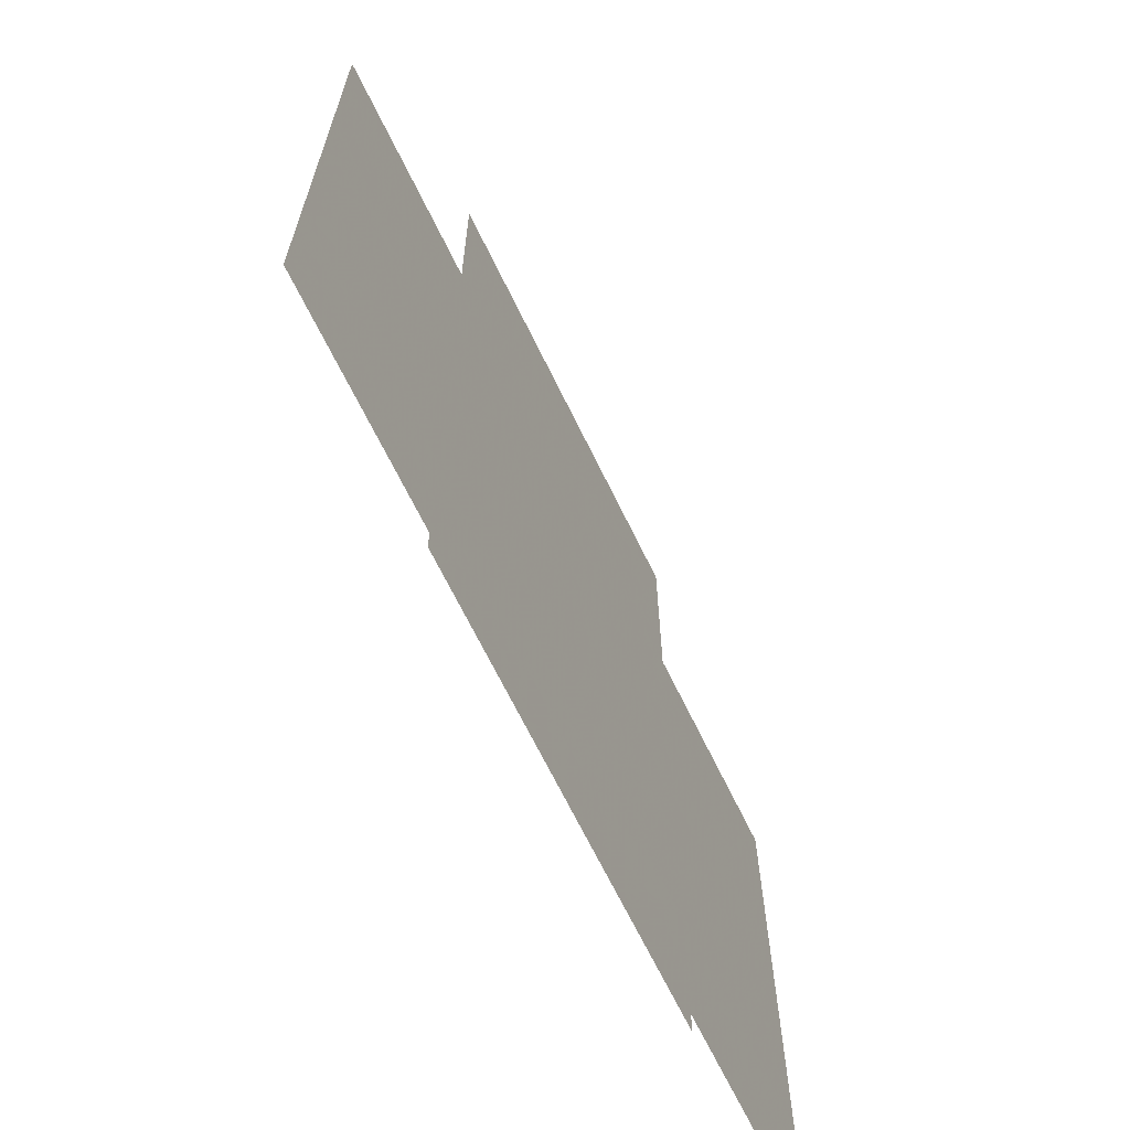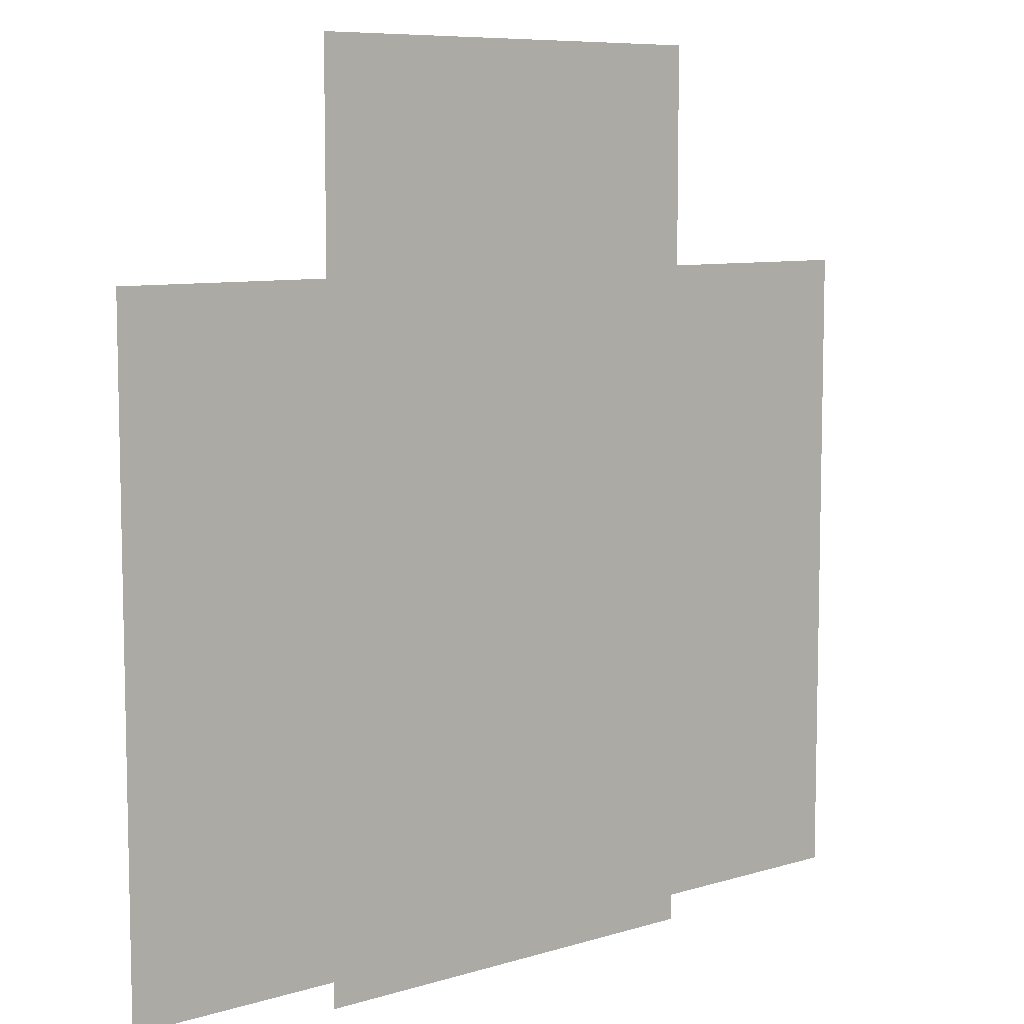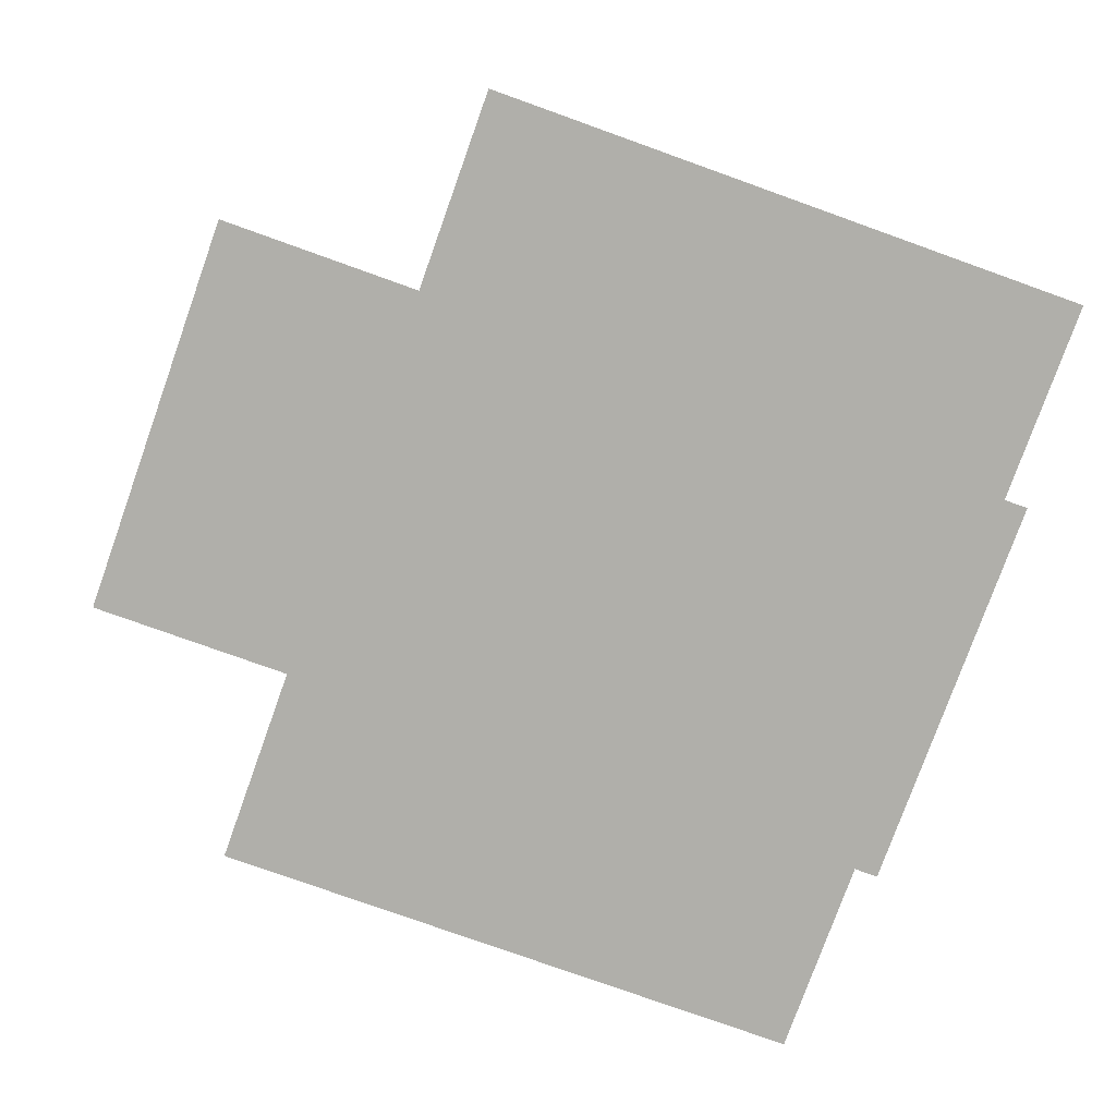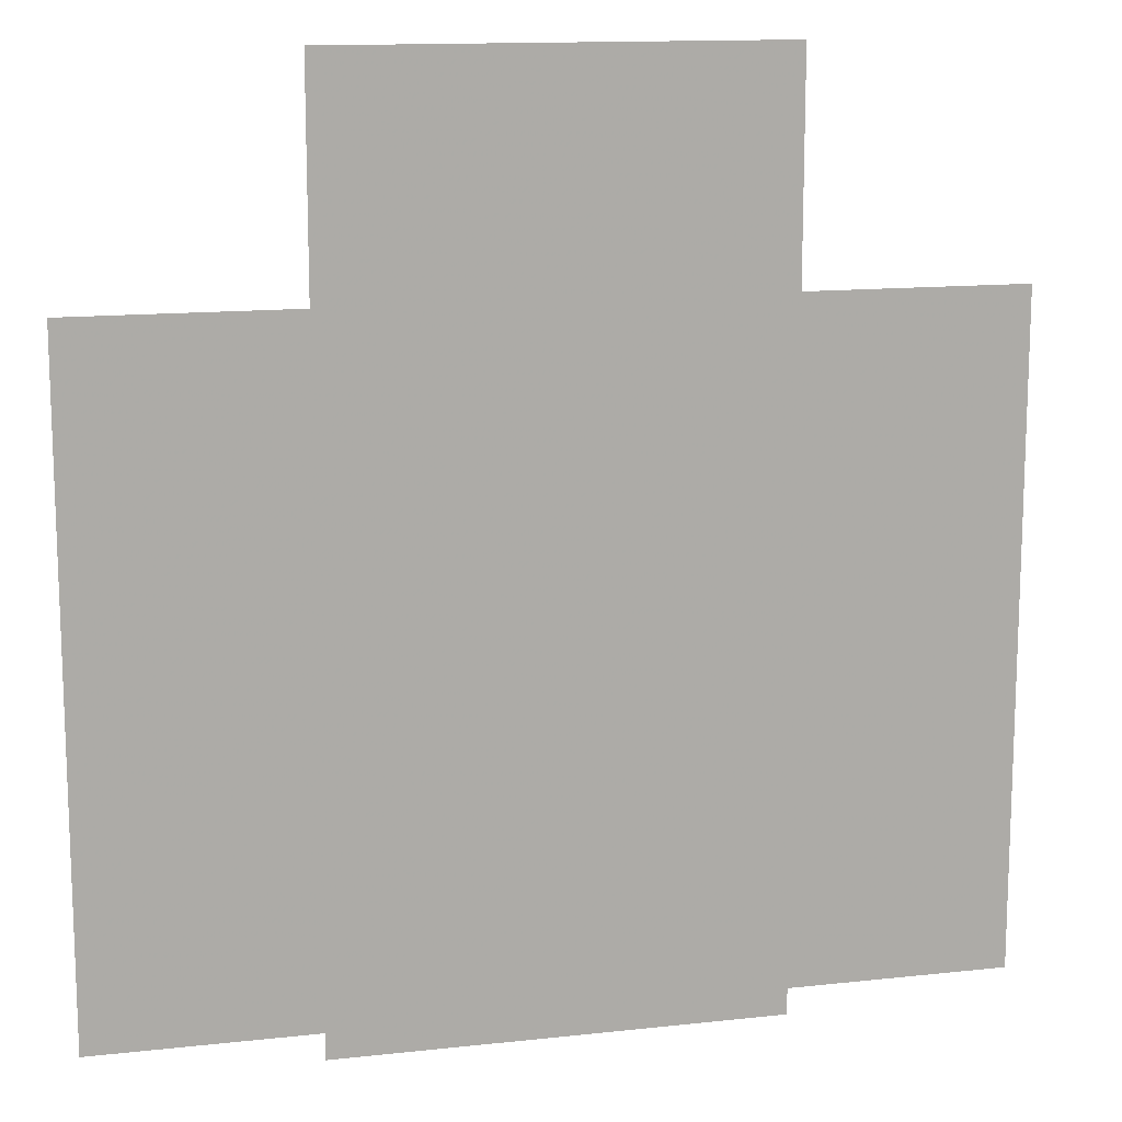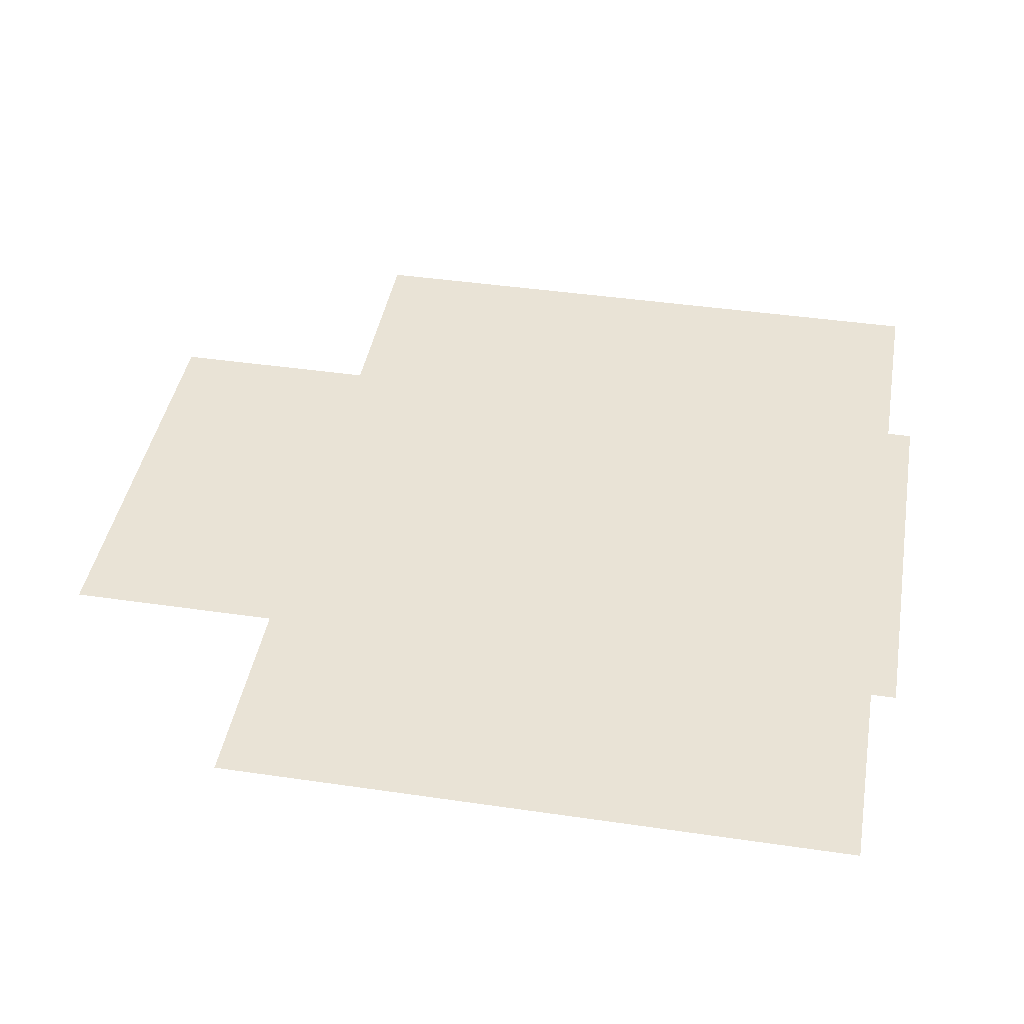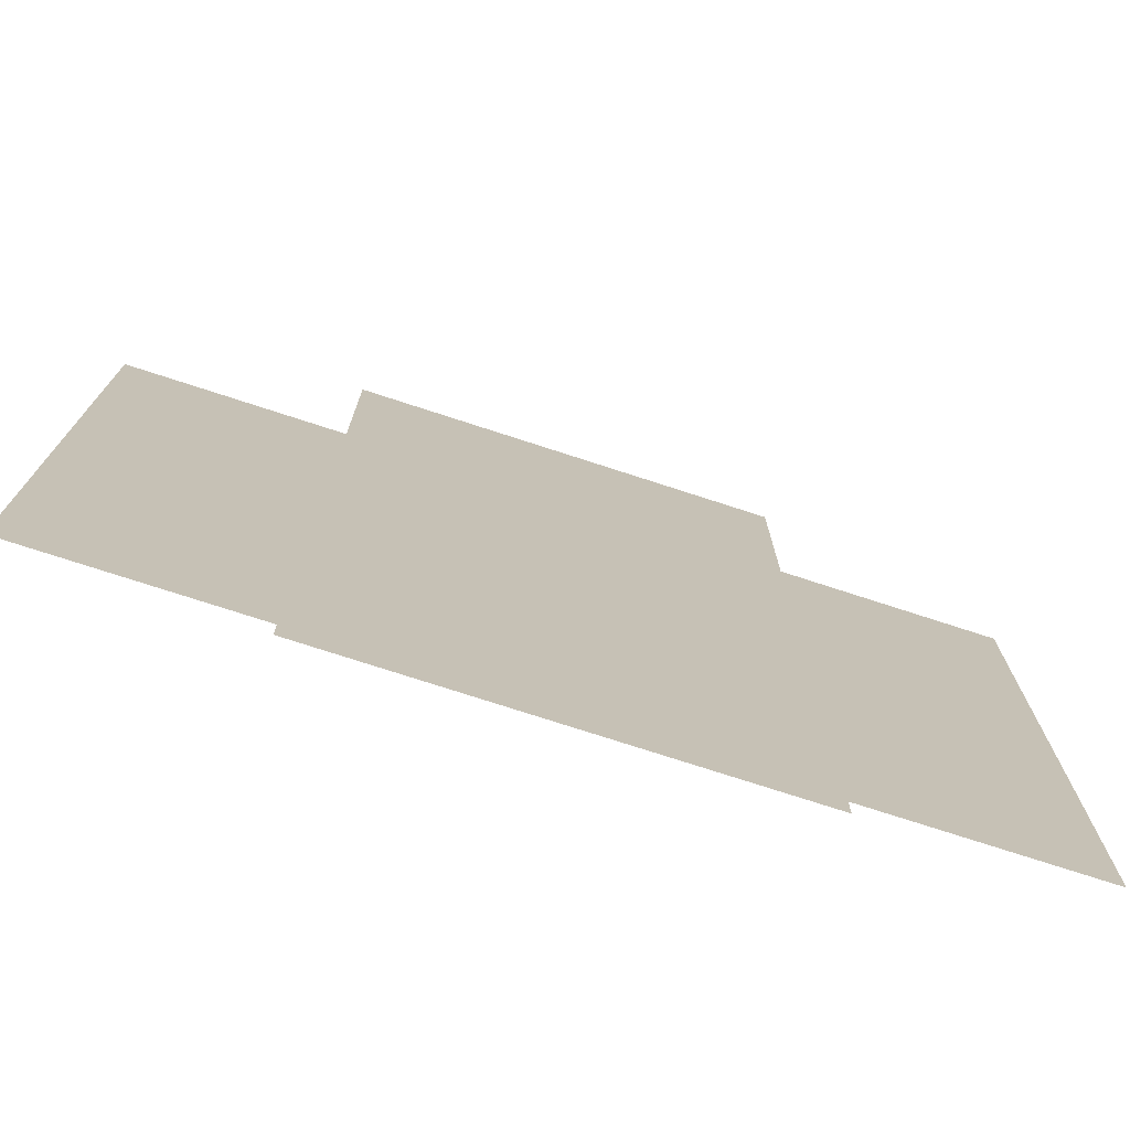
<metadata>
{"format":"obj","ext":"obj","renderer":"f3d","projection":"perspective","resolution":1024,"background":"white","views":[{"elev":-67.9,"azim":-64.0,"up":"+Y"},{"elev":8.0,"azim":139.7,"up":"+Y"},{"elev":-78.0,"azim":-109.7,"up":"+Z"},{"elev":13.4,"azim":166.0,"up":"+Y"},{"elev":42.0,"azim":-80.0,"up":"+Z"},{"elev":-75.2,"azim":-18.0,"up":"+Y"}]}
</metadata>
<code>
v -415.1 -2872 72.37
v -415.1 -2863 72.37
v -415.1 -2855 72.37
v -415.1 -2847 72.37
v -406.7 -2872 72.37
v -406.7 -2863 72.37
v -406.7 -2855 72.37
v -406.7 -2847 72.37
v -398.4 -2872 72.37
v -398.4 -2863 72.37
v -398.4 -2855 72.37
v -398.4 -2847 72.37
v -390.1 -2872 72.37
v -390.1 -2863 72.37
v -390.1 -2855 72.37
v -390.1 -2847 72.37
v -415.1 -2897 72.37
v -415.1 -2888 72.37
v -415.1 -2880 72.37
v -406.7 -2897 72.37
v -406.7 -2888 72.37
v -406.7 -2880 72.37
v -398.4 -2897 72.37
v -398.4 -2888 72.37
v -398.4 -2880 72.37
v -390.1 -2897 72.37
v -390.1 -2888 72.37
v -390.1 -2880 72.37
v -415.1 -2922 72.37
v -415.1 -2913 72.37
v -415.1 -2905 72.37
v -406.7 -2922 72.37
v -406.7 -2913 72.37
v -406.7 -2905 72.37
v -398.4 -2922 72.37
v -398.4 -2913 72.37
v -398.4 -2905 72.37
v -390.1 -2922 72.37
v -390.1 -2913 72.37
v -390.1 -2905 72.37
v -381.7 -2872 72.37
v -381.7 -2863 72.37
v -381.7 -2855 72.37
v -381.7 -2847 72.37
v -373.4 -2872 72.37
v -373.4 -2863 72.37
v -373.4 -2855 72.37
v -373.4 -2847 72.37
v -365.1 -2872 72.37
v -365.1 -2863 72.37
v -365.1 -2855 72.37
v -365.1 -2847 72.37
v -390.1 -2838 72.37
v -390.1 -2830 72.37
v -390.1 -2822 72.37
v -381.7 -2838 72.37
v -381.7 -2830 72.37
v -381.7 -2822 72.37
v -373.4 -2838 72.37
v -373.4 -2830 72.37
v -373.4 -2822 72.37
v -365.1 -2838 72.37
v -365.1 -2830 72.37
v -365.1 -2822 72.37
v -381.7 -2897 72.37
v -381.7 -2888 72.37
v -381.7 -2880 72.37
v -373.4 -2897 72.37
v -373.4 -2888 72.37
v -373.4 -2880 72.37
v -365.1 -2897 72.37
v -365.1 -2888 72.37
v -365.1 -2880 72.37
v -390.1 -2925 72.37
v -381.7 -2925 72.37
v -381.7 -2913 72.37
v -381.7 -2905 72.37
v -373.4 -2925 72.37
v -373.4 -2913 72.37
v -373.4 -2905 72.37
v -365.1 -2925 72.37
v -365.1 -2913 72.37
v -365.1 -2905 72.37
v -356.7 -2925 72.37
v -356.7 -2913 72.37
v -356.7 -2905 72.37
v -356.7 -2897 72.37
v -348.4 -2925 72.37
v -348.4 -2913 72.37
v -348.4 -2905 72.37
v -348.4 -2897 72.37
v -340.1 -2925 72.37
v -340.1 -2913 72.37
v -340.1 -2905 72.37
v -340.1 -2897 72.37
v -356.7 -2888 72.37
v -356.7 -2880 72.37
v -356.7 -2872 72.37
v -348.4 -2888 72.37
v -348.4 -2880 72.37
v -348.4 -2872 72.37
v -340.1 -2888 72.37
v -340.1 -2880 72.37
v -340.1 -2872 72.37
v -356.7 -2863 72.37
v -356.7 -2855 72.37
v -356.7 -2847 72.37
v -348.4 -2863 72.37
v -348.4 -2855 72.37
v -348.4 -2847 72.37
v -340.1 -2863 72.37
v -340.1 -2855 72.37
v -340.1 -2847 72.37
v -331.7 -2872 72.37
v -331.7 -2863 72.37
v -331.7 -2855 72.37
v -331.7 -2847 72.37
v -323.4 -2872 72.37
v -323.4 -2863 72.37
v -323.4 -2855 72.37
v -323.4 -2847 72.37
v -315.1 -2872 72.37
v -315.1 -2863 72.37
v -315.1 -2855 72.37
v -315.1 -2847 72.37
v -331.7 -2897 72.37
v -331.7 -2888 72.37
v -331.7 -2880 72.37
v -323.4 -2897 72.37
v -323.4 -2888 72.37
v -323.4 -2880 72.37
v -315.1 -2897 72.37
v -315.1 -2888 72.37
v -315.1 -2880 72.37
v -340.1 -2922 72.37
v -331.7 -2922 72.37
v -331.7 -2913 72.37
v -331.7 -2905 72.37
v -323.4 -2922 72.37
v -323.4 -2913 72.37
v -323.4 -2905 72.37
v -315.1 -2922 72.37
v -315.1 -2913 72.37
v -315.1 -2905 72.37
v -356.7 -2838 72.37
v -356.7 -2830 72.37
v -356.7 -2822 72.37
v -348.4 -2838 72.37
v -348.4 -2830 72.37
v -348.4 -2822 72.37
v -340.1 -2838 72.37
v -340.1 -2830 72.37
v -340.1 -2822 72.37
f 1 2 6
f 1 6 5
f 2 3 7
f 2 7 6
f 3 4 8
f 3 8 7
f 5 6 10
f 5 10 9
f 6 7 11
f 6 11 10
f 7 8 12
f 7 12 11
f 9 10 14
f 9 14 13
f 10 11 15
f 10 15 14
f 11 12 16
f 11 16 15
f 17 18 21
f 17 21 20
f 18 19 22
f 18 22 21
f 19 1 5
f 19 5 22
f 20 21 24
f 20 24 23
f 21 22 25
f 21 25 24
f 22 5 9
f 22 9 25
f 23 24 27
f 23 27 26
f 24 25 28
f 24 28 27
f 25 9 13
f 25 13 28
f 29 30 33
f 29 33 32
f 30 31 34
f 30 34 33
f 31 17 20
f 31 20 34
f 32 33 36
f 32 36 35
f 33 34 37
f 33 37 36
f 34 20 23
f 34 23 37
f 35 36 39
f 35 39 38
f 36 37 40
f 36 40 39
f 37 23 26
f 37 26 40
f 13 14 42
f 13 42 41
f 14 15 43
f 14 43 42
f 15 16 44
f 15 44 43
f 41 42 46
f 41 46 45
f 42 43 47
f 42 47 46
f 43 44 48
f 43 48 47
f 45 46 50
f 45 50 49
f 46 47 51
f 46 51 50
f 47 48 52
f 47 52 51
f 16 53 56
f 16 56 44
f 53 54 57
f 53 57 56
f 54 55 58
f 54 58 57
f 44 56 59
f 44 59 48
f 56 57 60
f 56 60 59
f 57 58 61
f 57 61 60
f 48 59 62
f 48 62 52
f 59 60 63
f 59 63 62
f 60 61 64
f 60 64 63
f 26 27 66
f 26 66 65
f 27 28 67
f 27 67 66
f 28 13 41
f 28 41 67
f 65 66 69
f 65 69 68
f 66 67 70
f 66 70 69
f 67 41 45
f 67 45 70
f 68 69 72
f 68 72 71
f 69 70 73
f 69 73 72
f 70 45 49
f 70 49 73
f 74 39 76
f 74 76 75
f 39 40 77
f 39 77 76
f 40 26 65
f 40 65 77
f 75 76 79
f 75 79 78
f 76 77 80
f 76 80 79
f 77 65 68
f 77 68 80
f 78 79 82
f 78 82 81
f 79 80 83
f 79 83 82
f 80 68 71
f 80 71 83
f 81 82 85
f 81 85 84
f 82 83 86
f 82 86 85
f 83 71 87
f 83 87 86
f 84 85 89
f 84 89 88
f 85 86 90
f 85 90 89
f 86 87 91
f 86 91 90
f 88 89 93
f 88 93 92
f 89 90 94
f 89 94 93
f 90 91 95
f 90 95 94
f 71 72 96
f 71 96 87
f 72 73 97
f 72 97 96
f 73 49 98
f 73 98 97
f 87 96 99
f 87 99 91
f 96 97 100
f 96 100 99
f 97 98 101
f 97 101 100
f 91 99 102
f 91 102 95
f 99 100 103
f 99 103 102
f 100 101 104
f 100 104 103
f 49 50 105
f 49 105 98
f 50 51 106
f 50 106 105
f 51 52 107
f 51 107 106
f 98 105 108
f 98 108 101
f 105 106 109
f 105 109 108
f 106 107 110
f 106 110 109
f 101 108 111
f 101 111 104
f 108 109 112
f 108 112 111
f 109 110 113
f 109 113 112
f 104 111 115
f 104 115 114
f 111 112 116
f 111 116 115
f 112 113 117
f 112 117 116
f 114 115 119
f 114 119 118
f 115 116 120
f 115 120 119
f 116 117 121
f 116 121 120
f 118 119 123
f 118 123 122
f 119 120 124
f 119 124 123
f 120 121 125
f 120 125 124
f 95 102 127
f 95 127 126
f 102 103 128
f 102 128 127
f 103 104 114
f 103 114 128
f 126 127 130
f 126 130 129
f 127 128 131
f 127 131 130
f 128 114 118
f 128 118 131
f 129 130 133
f 129 133 132
f 130 131 134
f 130 134 133
f 131 118 122
f 131 122 134
f 135 93 137
f 135 137 136
f 93 94 138
f 93 138 137
f 94 95 126
f 94 126 138
f 136 137 140
f 136 140 139
f 137 138 141
f 137 141 140
f 138 126 129
f 138 129 141
f 139 140 143
f 139 143 142
f 140 141 144
f 140 144 143
f 141 129 132
f 141 132 144
f 52 62 145
f 52 145 107
f 62 63 146
f 62 146 145
f 63 64 147
f 63 147 146
f 107 145 148
f 107 148 110
f 145 146 149
f 145 149 148
f 146 147 150
f 146 150 149
f 110 148 151
f 110 151 113
f 148 149 152
f 148 152 151
f 149 150 153
f 149 153 152

</code>
